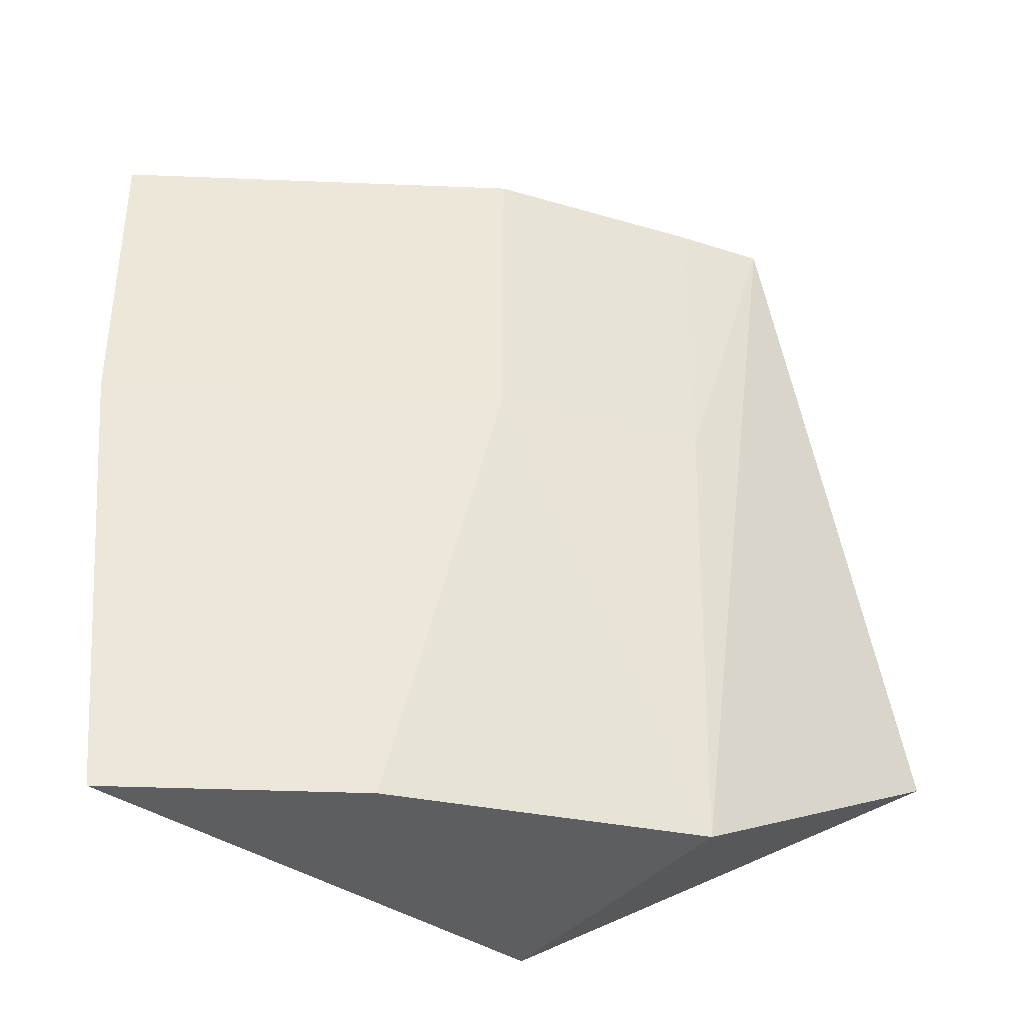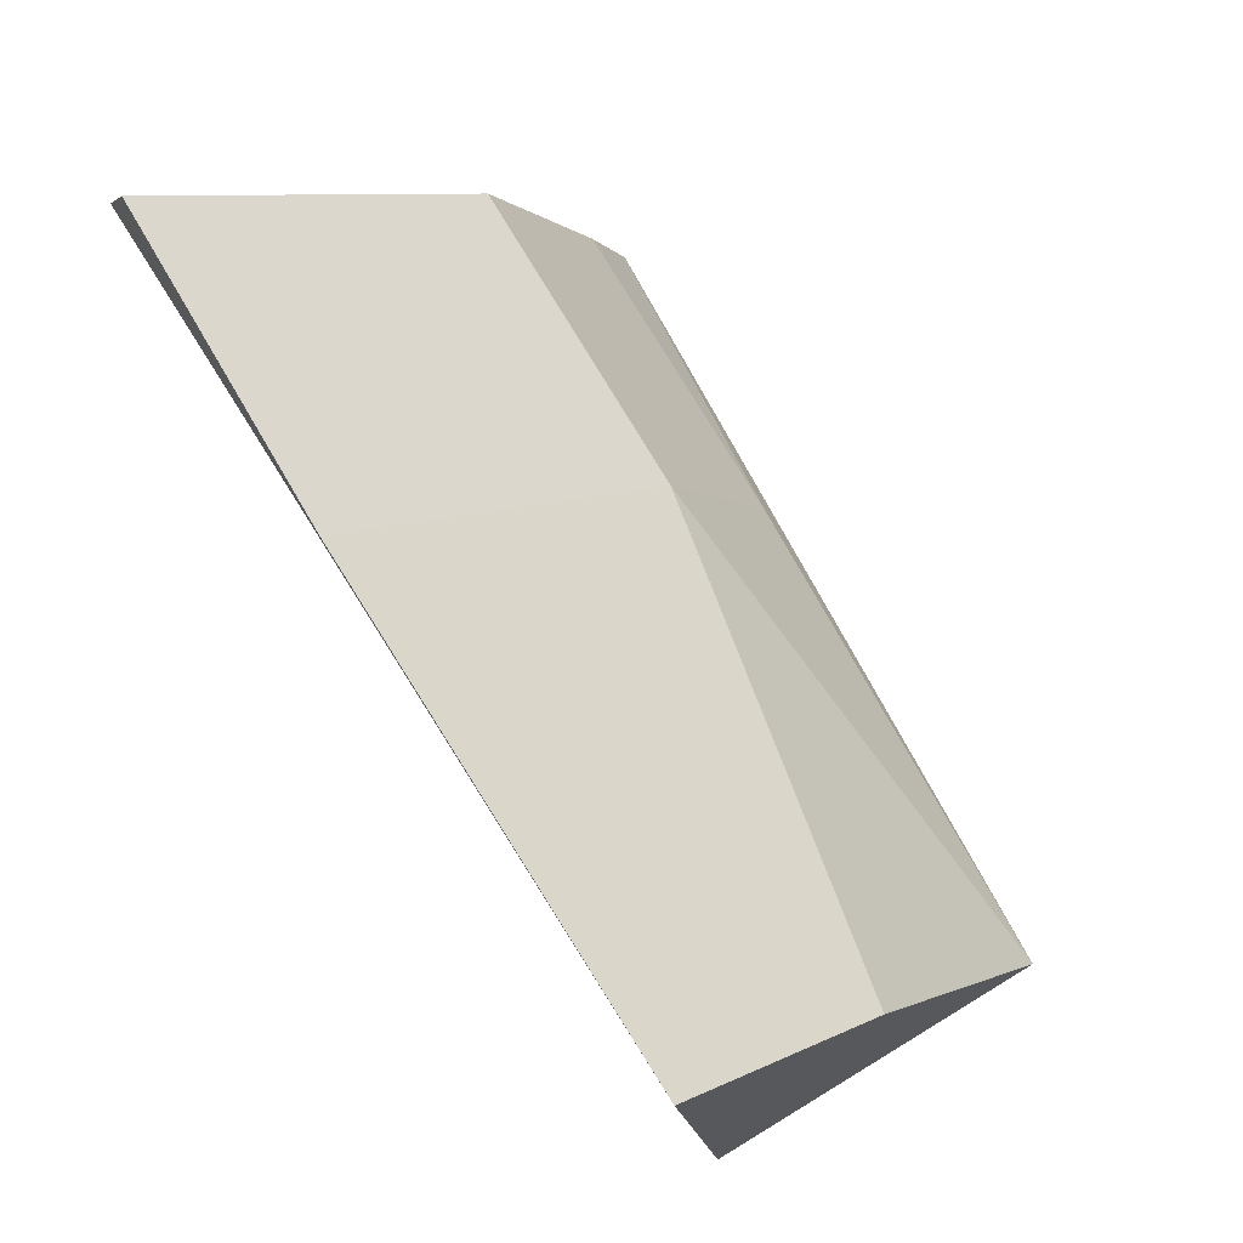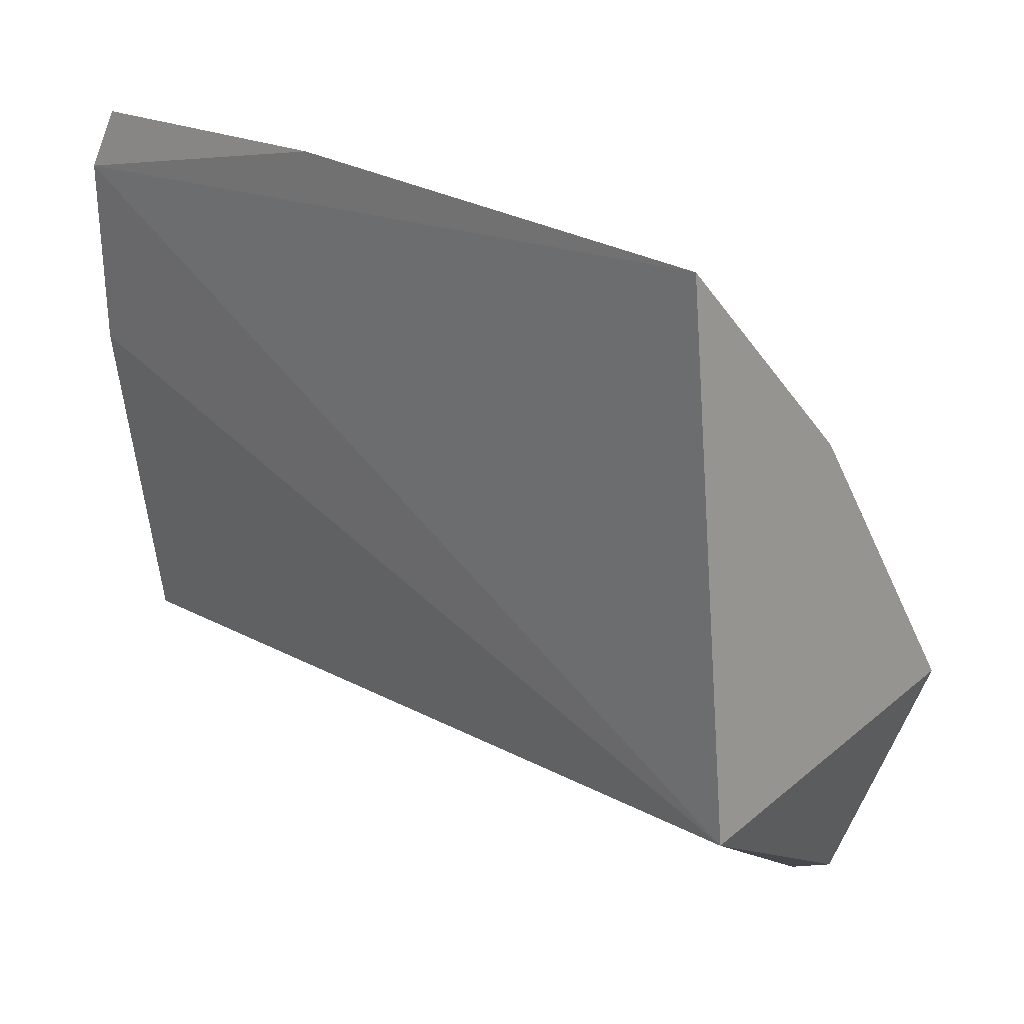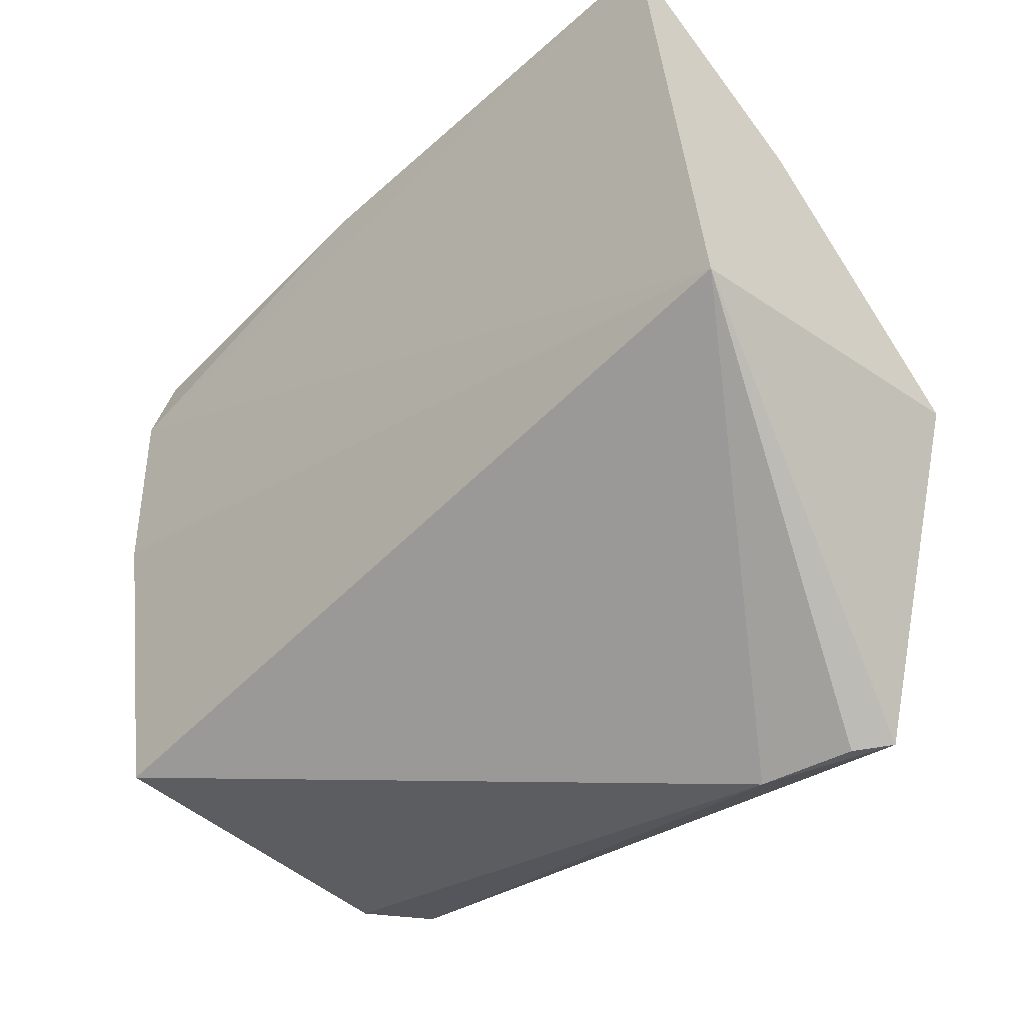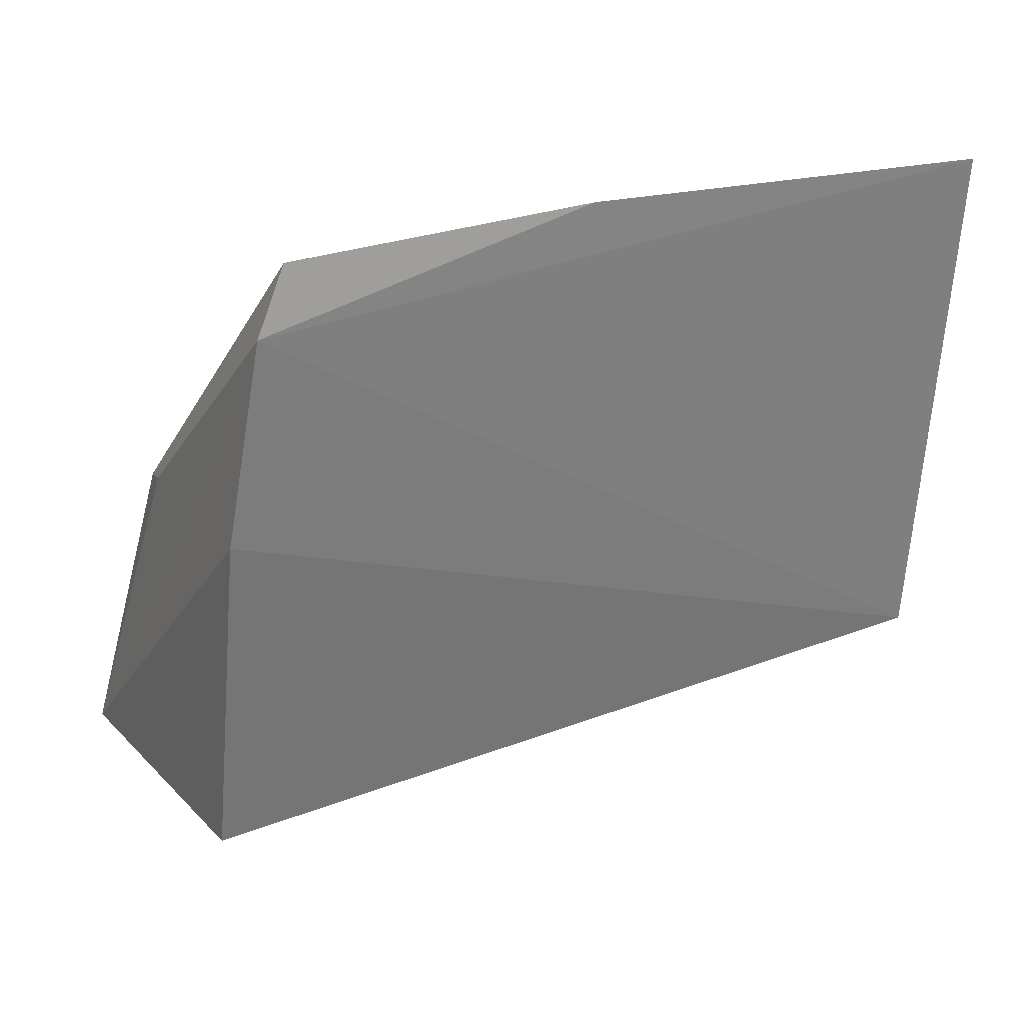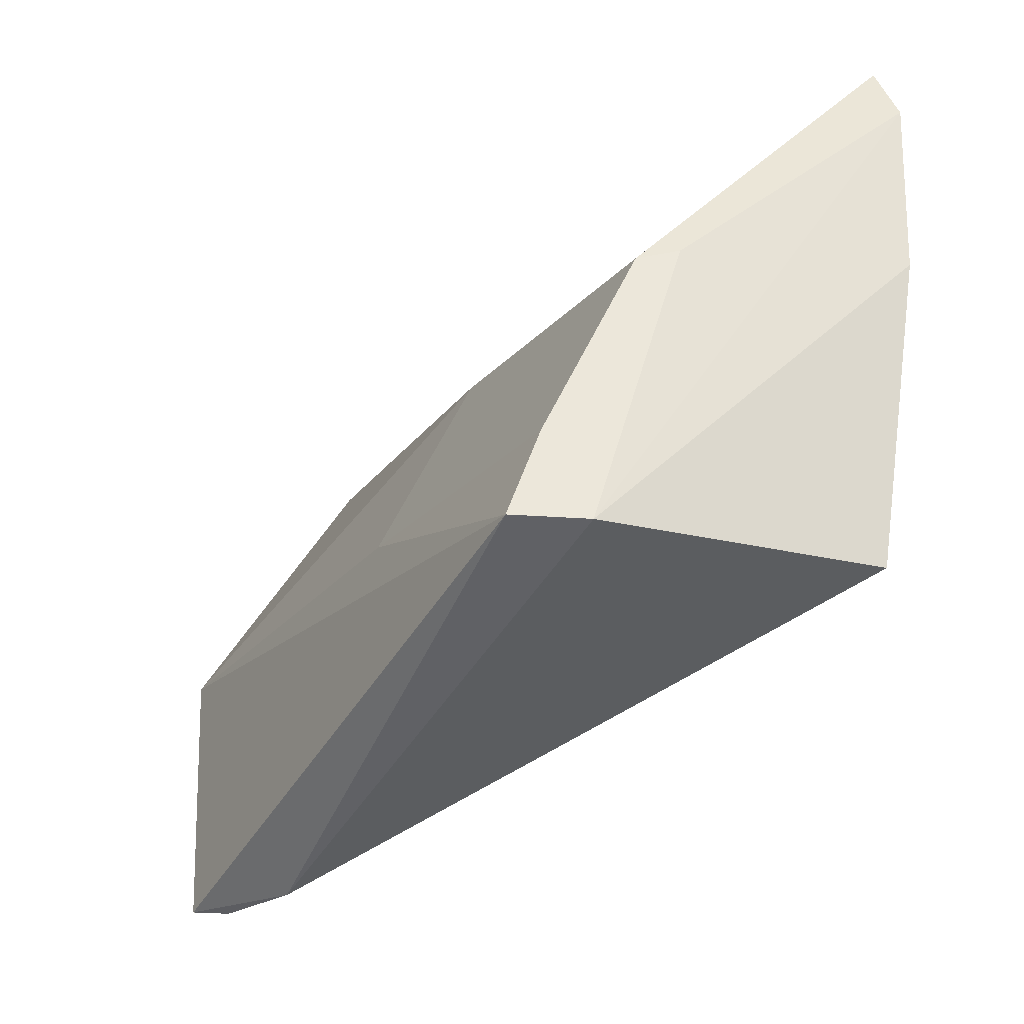
<metadata>
{"format":"obj","ext":"obj","renderer":"f3d","projection":"perspective","resolution":1024,"background":"white","views":[{"elev":-37.3,"azim":-138.0,"up":"+Z"},{"elev":72.3,"azim":149.8,"up":"+Y"},{"elev":19.5,"azim":135.6,"up":"+Y"},{"elev":-52.0,"azim":137.7,"up":"+Y"},{"elev":24.6,"azim":57.0,"up":"+Y"},{"elev":-23.0,"azim":-29.9,"up":"+Y"}]}
</metadata>
<code>
v -0.3638 0.1075 0.3409
v -0.2744 0.1684 0.2652
v -0.2744 0.1684 0.5
v -0.2543 0.3301 0.4848
v -0.312 0.2665 0.2652
v -0.2593 0.2593 0.5
v -0.3623 0.19 0.2652
v -0.259 0.3196 0.2652
v -0.3768 0.1665 0.4861
v -0.3784 0.1074 0.3086
v -0.3376 0.2467 0.3976
v -0.2527 0.3133 0.4933
v -0.3591 0.1652 0.4968
v -0.3709 0.1063 0.3169
v -0.2543 0.3301 0.3976
v -0.3376 0.2467 0.4848
v -0.3662 0.1914 0.3976
v -0.3262 0.2504 0.4884
v -0.3554 0.1936 0.4905
v -0.3662 0.1914 0.4848
f 1 2 3
f 6 3 2
f 7 5 2
f 8 2 5
f 10 7 2
f 10 9 7
f 10 1 9
f 11 8 5
f 11 5 7
f 12 6 2
f 12 2 8
f 13 9 1
f 13 1 3
f 13 3 6
f 13 6 12
f 14 10 2
f 14 2 1
f 14 1 10
f 15 11 4
f 15 8 11
f 15 12 8
f 15 4 12
f 16 4 11
f 17 11 7
f 17 7 9
f 17 16 11
f 18 16 13
f 18 13 12
f 18 12 4
f 18 4 16
f 19 13 16
f 20 17 9
f 20 16 17
f 20 19 16
f 20 9 13
f 20 13 19

</code>
